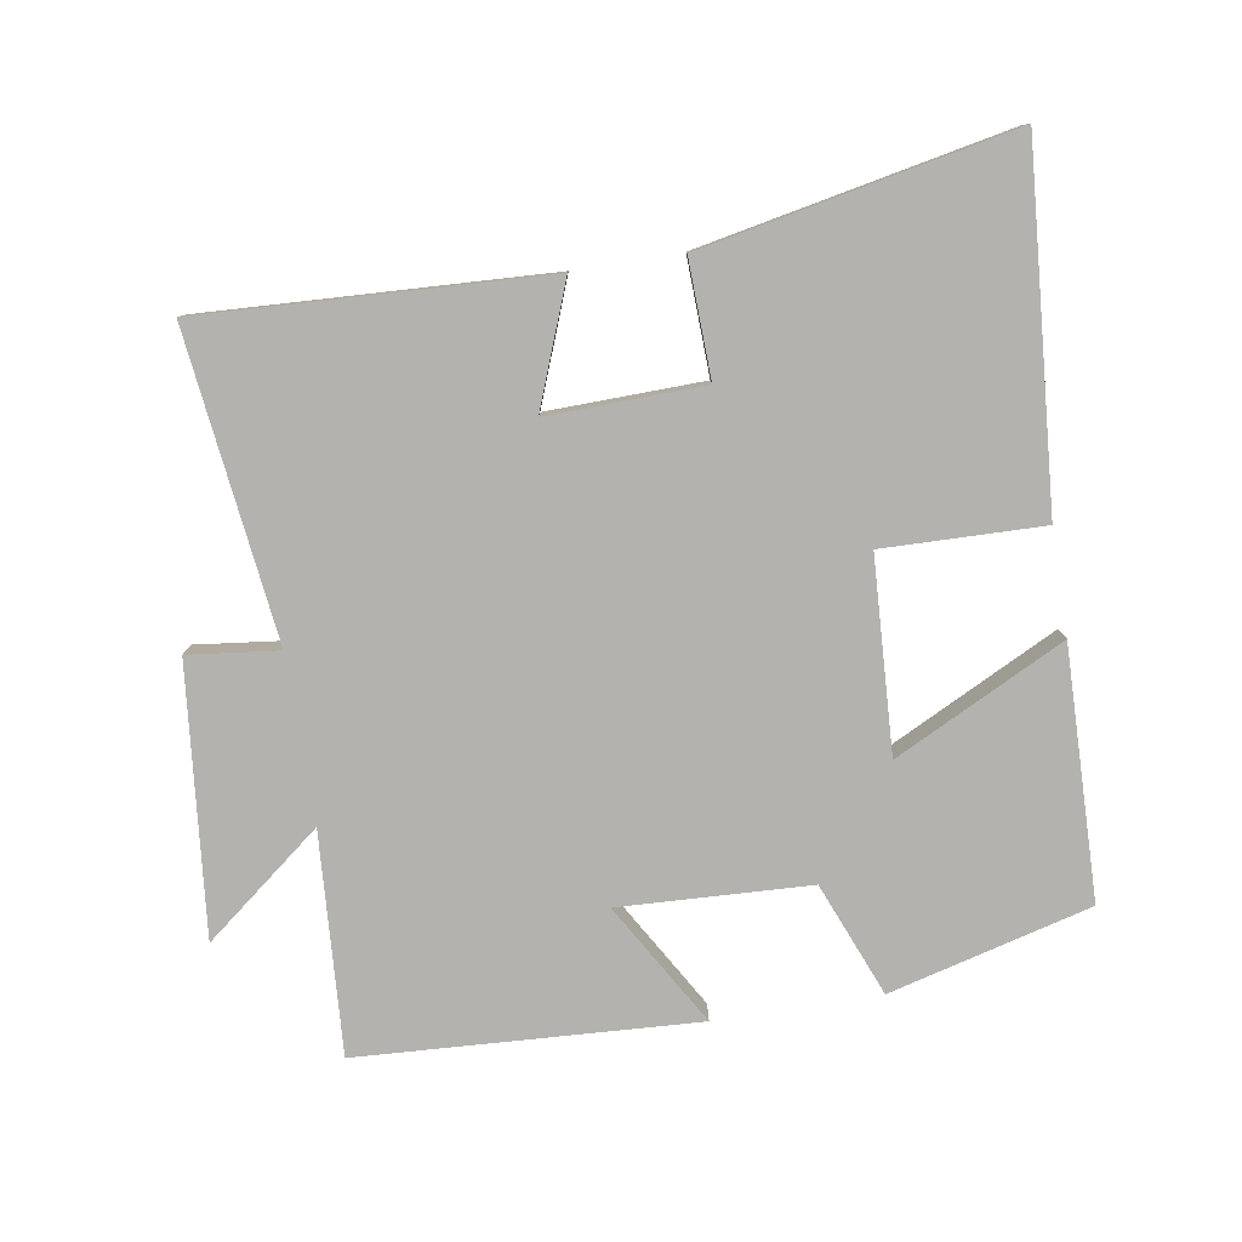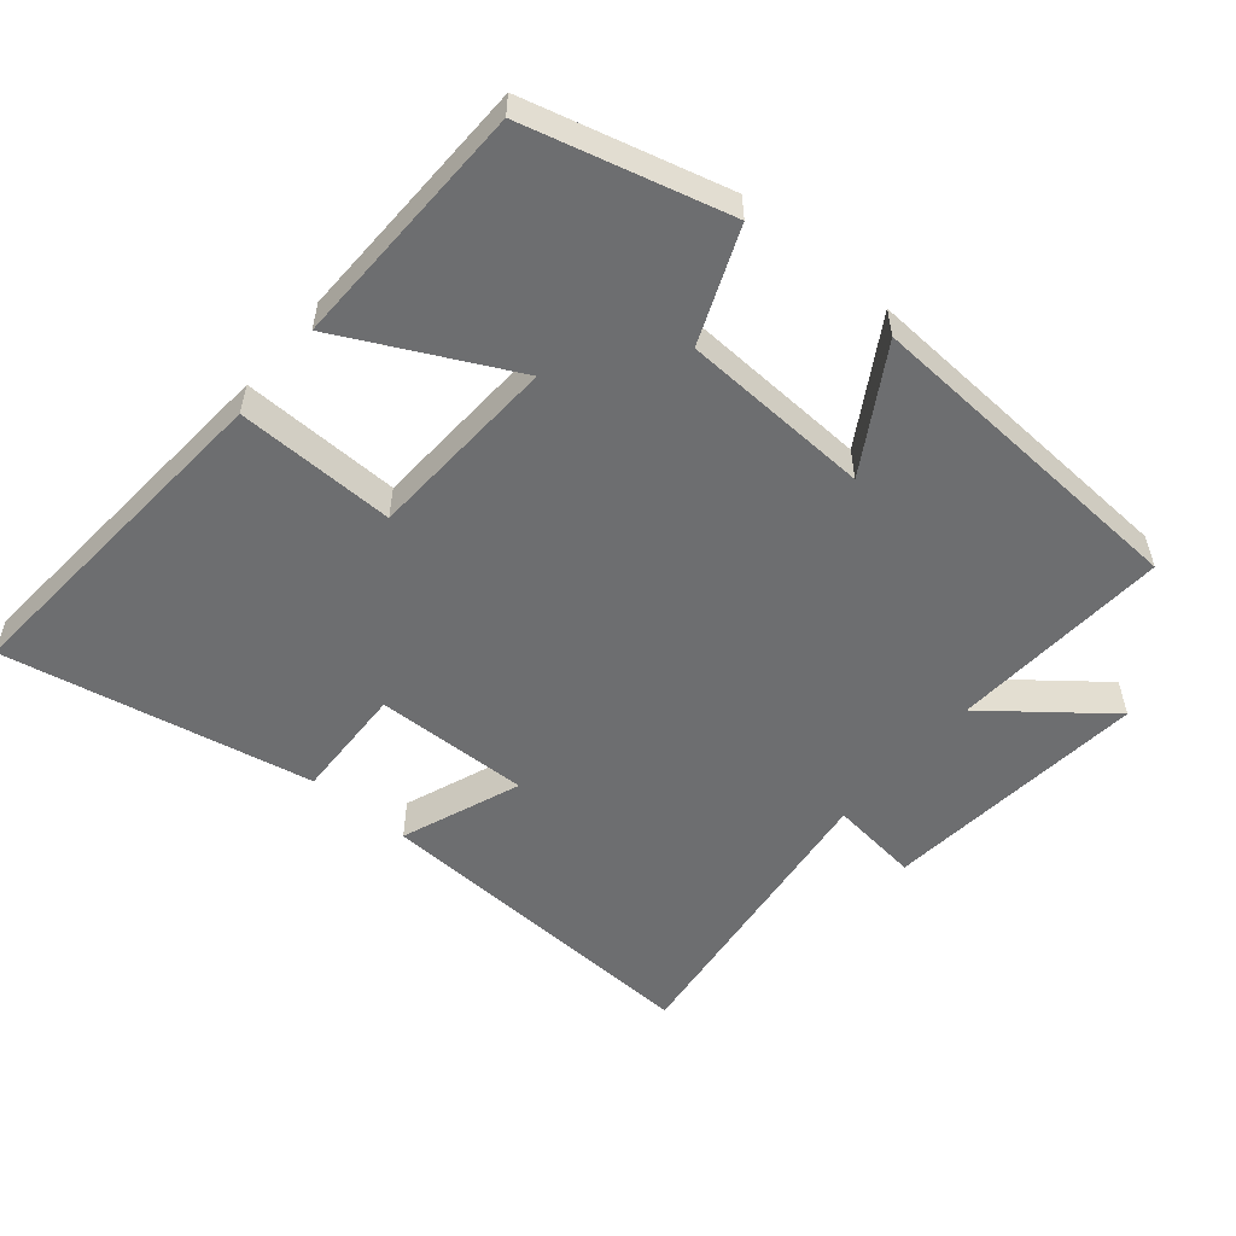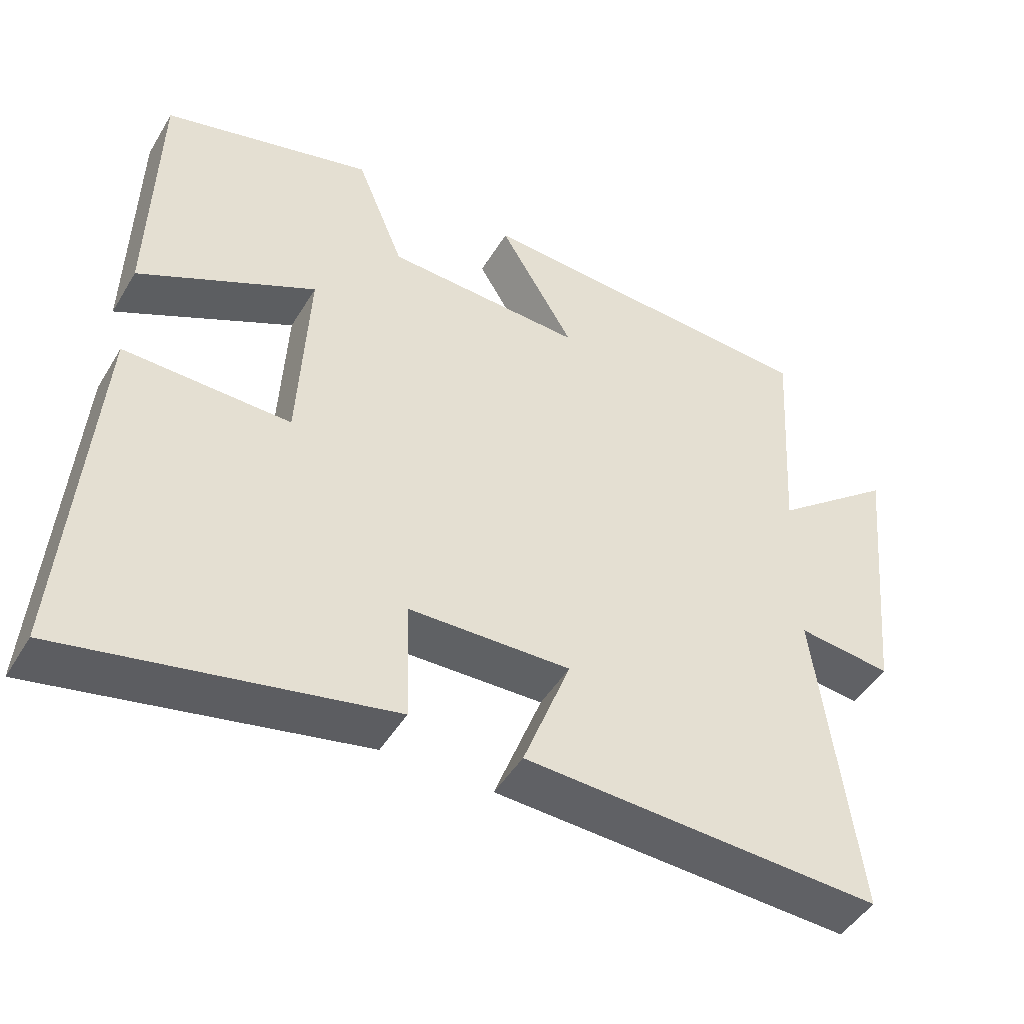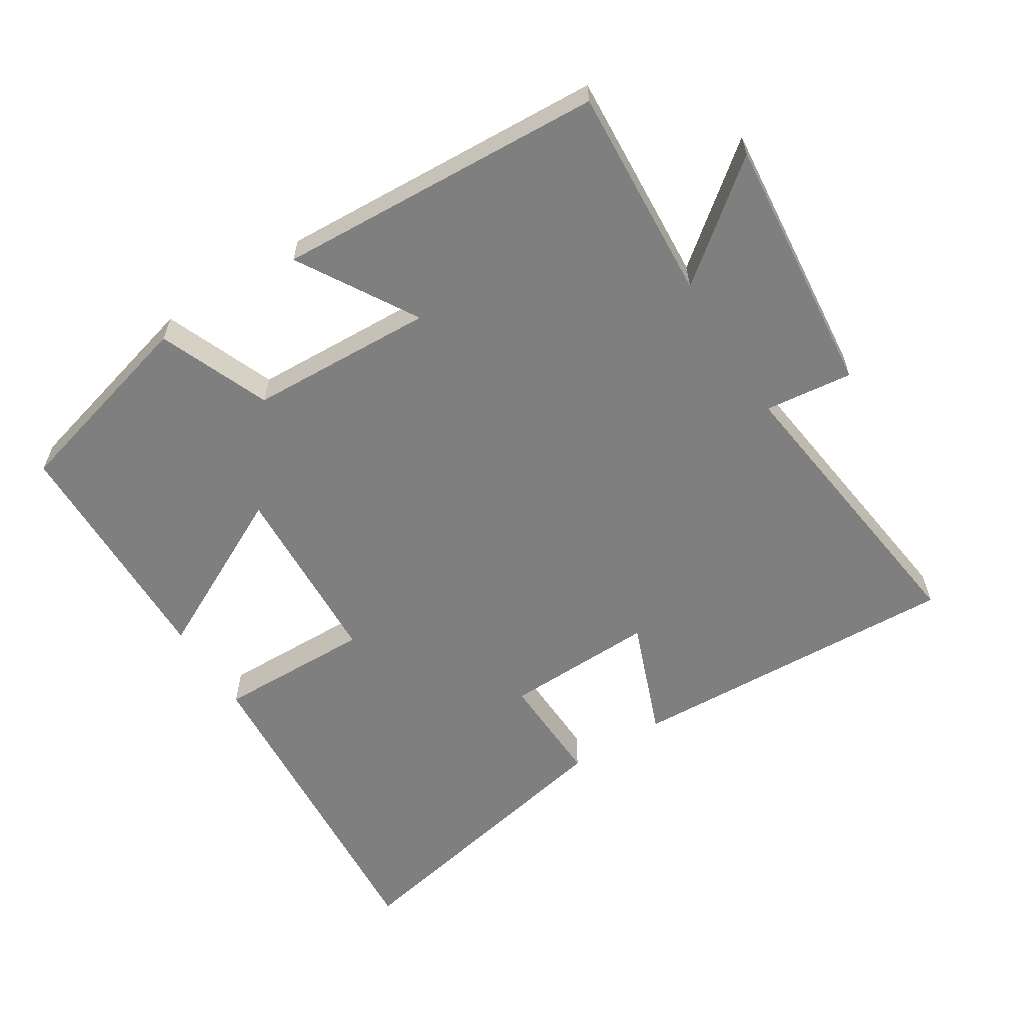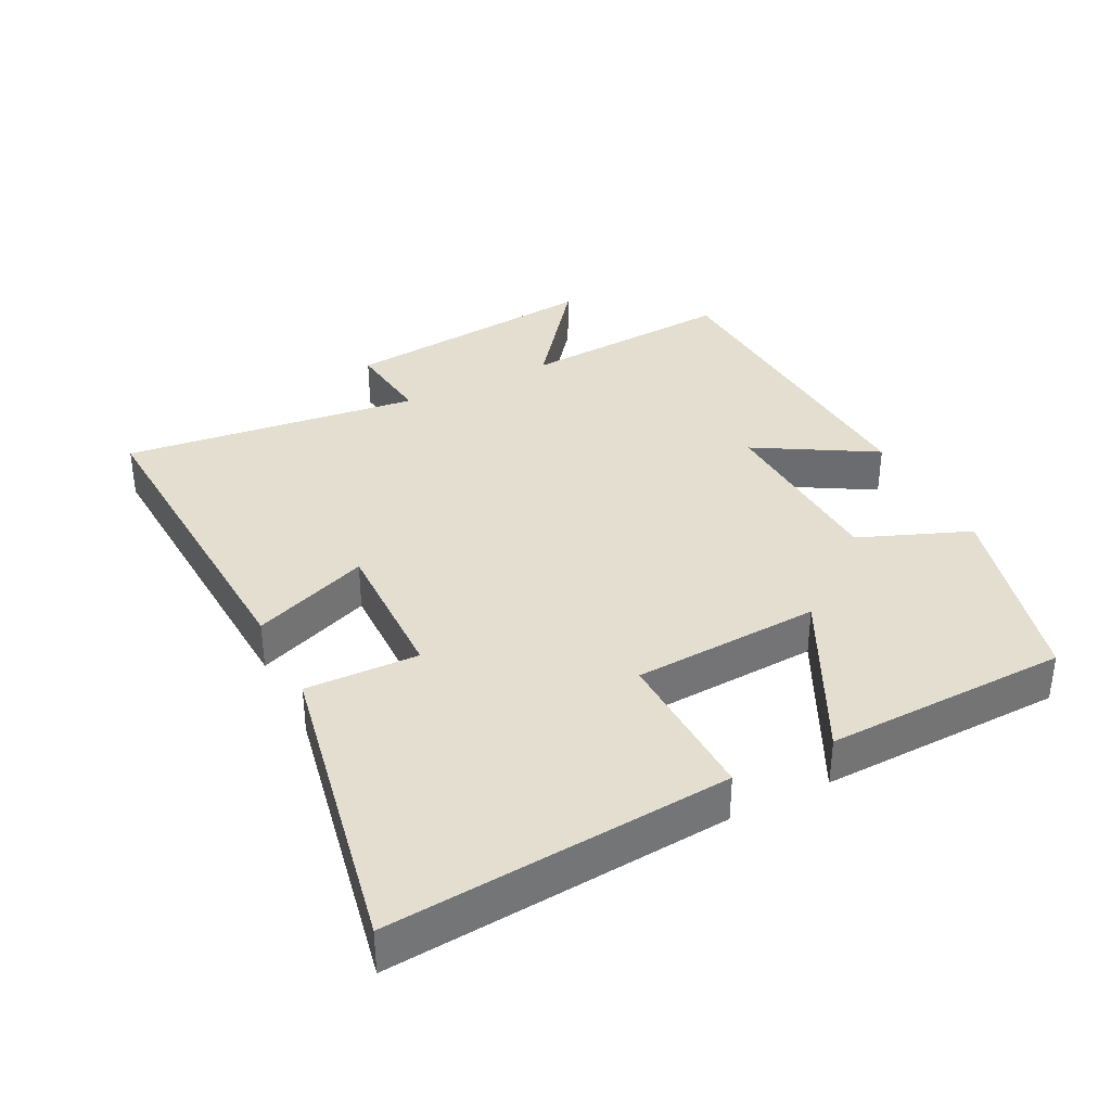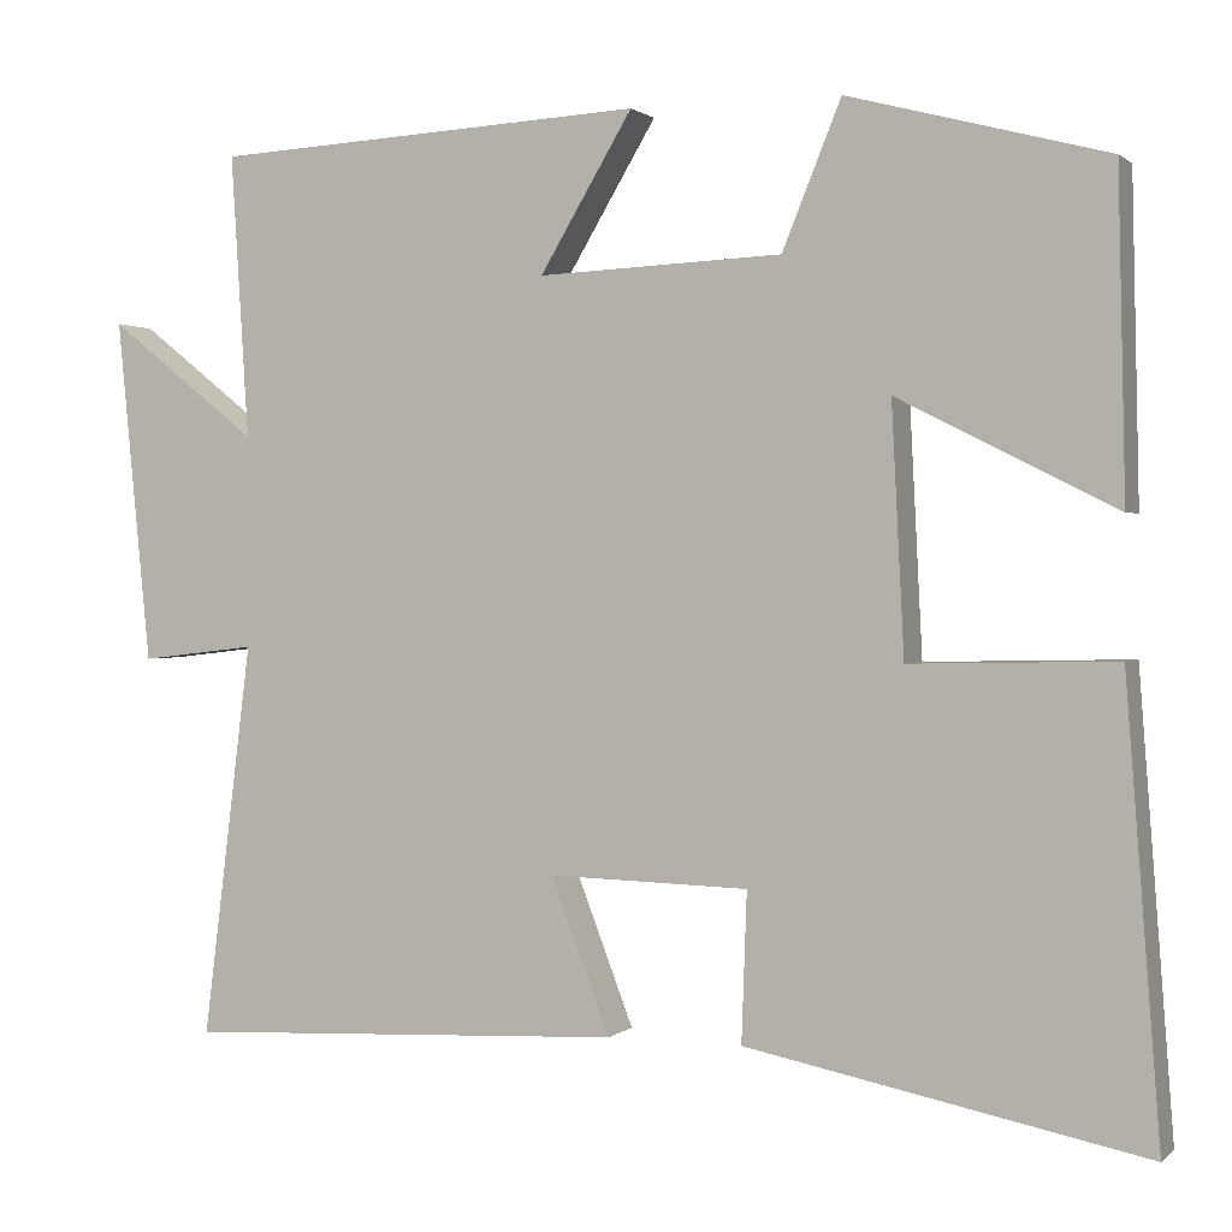
<metadata>
{"format":"obj","ext":"obj","renderer":"f3d","projection":"perspective","resolution":1024,"background":"white","views":[{"elev":-79.8,"azim":-170.9,"up":"+Y"},{"elev":-54.3,"azim":-40.0,"up":"+Y"},{"elev":-47.0,"azim":-29.6,"up":"+Z"},{"elev":-59.8,"azim":32.3,"up":"+Y"},{"elev":35.9,"azim":-117.2,"up":"+Y"},{"elev":0.9,"azim":-158.4,"up":"+Z"}]}
</metadata>
<code>
v 0.52 0.07 0.474
v 0.5 0.07 0.156
v 0.668 0.07 0.289
v 0.63 0.07 -0.097
v 0.5 0.07 -0.082
v 0.555 0.07 -0.523
v 0.06 0.07 -0.5
v 0.126 0.07 -0.327
v -0.098 0.07 -0.333
v -0.092 0.07 -0.5
v -0.538 0.07 -0.59
v -0.5 0.07 -0.087
v -0.27 0.07 -0.092
v -0.256 0.07 0.186
v -0.5 0.07 0.063
v -0.492 0.07 0.423
v -0.202 0.07 0.5
v -0.136 0.07 0.337
v 0.138 0.07 0.325
v 0.034 0.07 0.5
v 0.52 0 0.474
v 0.5 0 0.156
v 0.668 0 0.289
v 0.63 0 -0.097
v 0.5 0 -0.082
v 0.555 0 -0.523
v 0.06 0 -0.5
v 0.126 0 -0.327
v -0.098 0 -0.333
v -0.092 0 -0.5
v -0.538 0 -0.59
v -0.5 0 -0.087
v -0.27 0 -0.092
v -0.256 0 0.186
v -0.5 0 0.063
v -0.492 0 0.423
v -0.202 0 0.5
v -0.136 0 0.337
v 0.138 0 0.325
v 0.034 0 0.5
f 19 20 1 2
f 18 19 2
f 15 16 17 18
f 14 15 18
f 13 14 18 2
f 10 11 12 13
f 9 10 13
f 8 9 13 2
f 5 6 7 8
f 5 8 2 3
f 3 4 5
f 22 21 40 39
f 22 39 38
f 38 37 36 35
f 38 35 34
f 22 38 34 33
f 33 32 31 30
f 33 30 29
f 22 33 29 28
f 28 27 26 25
f 23 22 28 25
f 25 24 23
f 1 21 22 2
f 2 22 23 3
f 3 23 24 4
f 4 24 25 5
f 5 25 26 6
f 6 26 27 7
f 7 27 28 8
f 8 28 29 9
f 9 29 30 10
f 10 30 31 11
f 11 31 32 12
f 12 32 33 13
f 13 33 34 14
f 14 34 35 15
f 15 35 36 16
f 16 36 37 17
f 17 37 38 18
f 18 38 39 19
f 19 39 40 20
f 20 40 21 1

</code>
